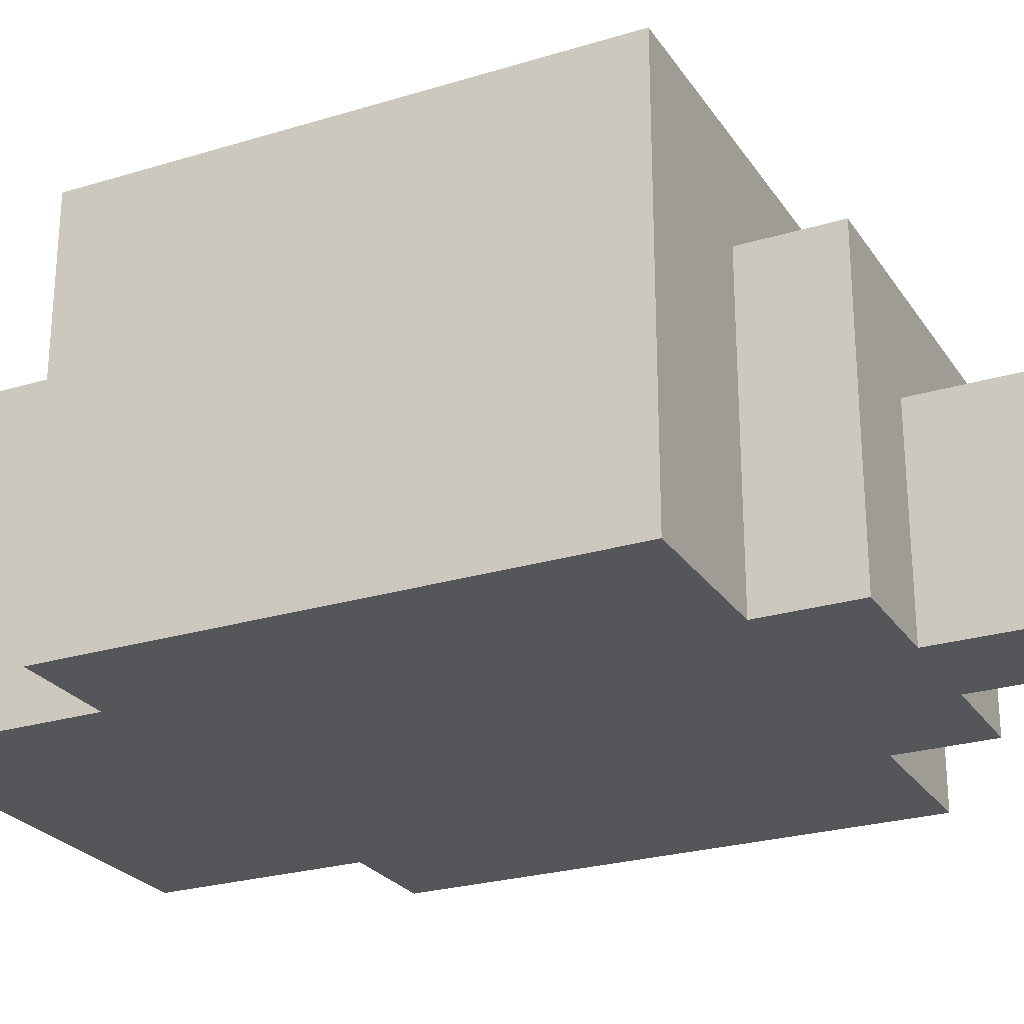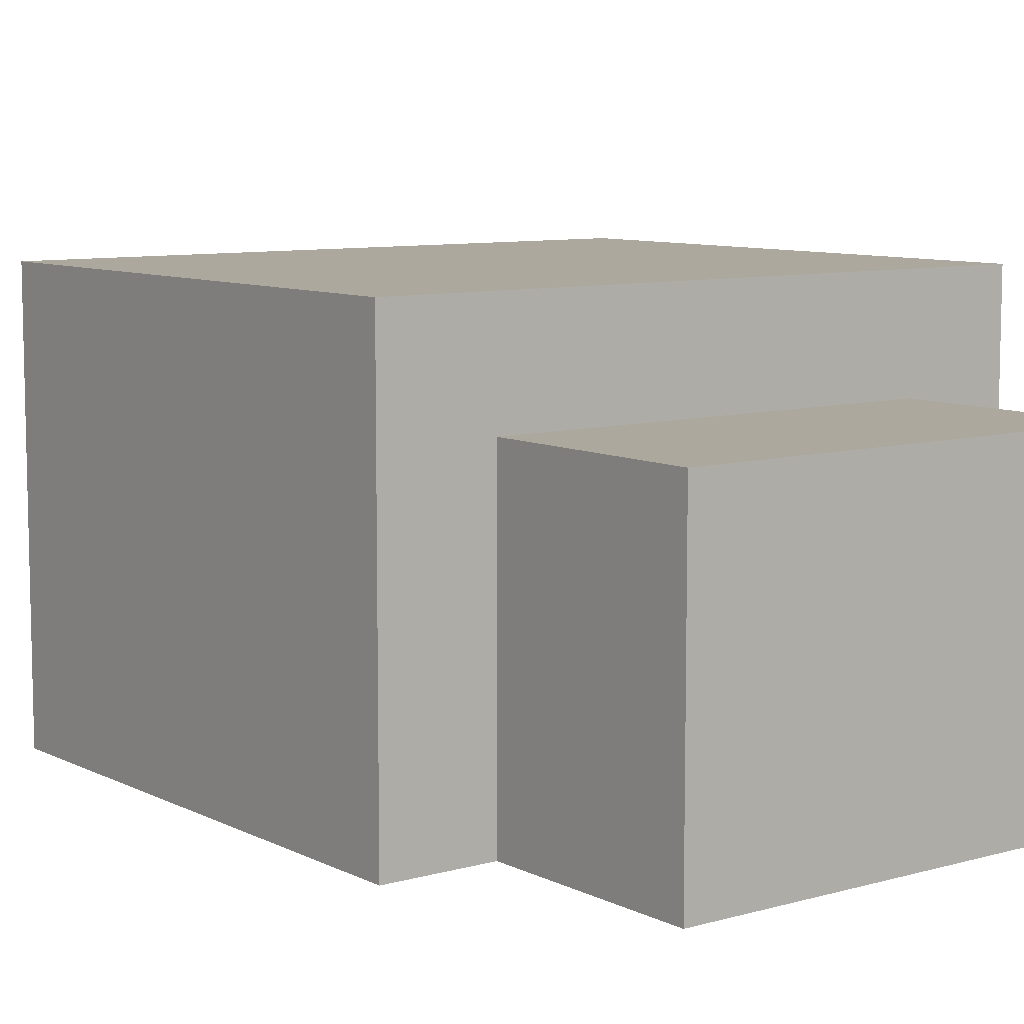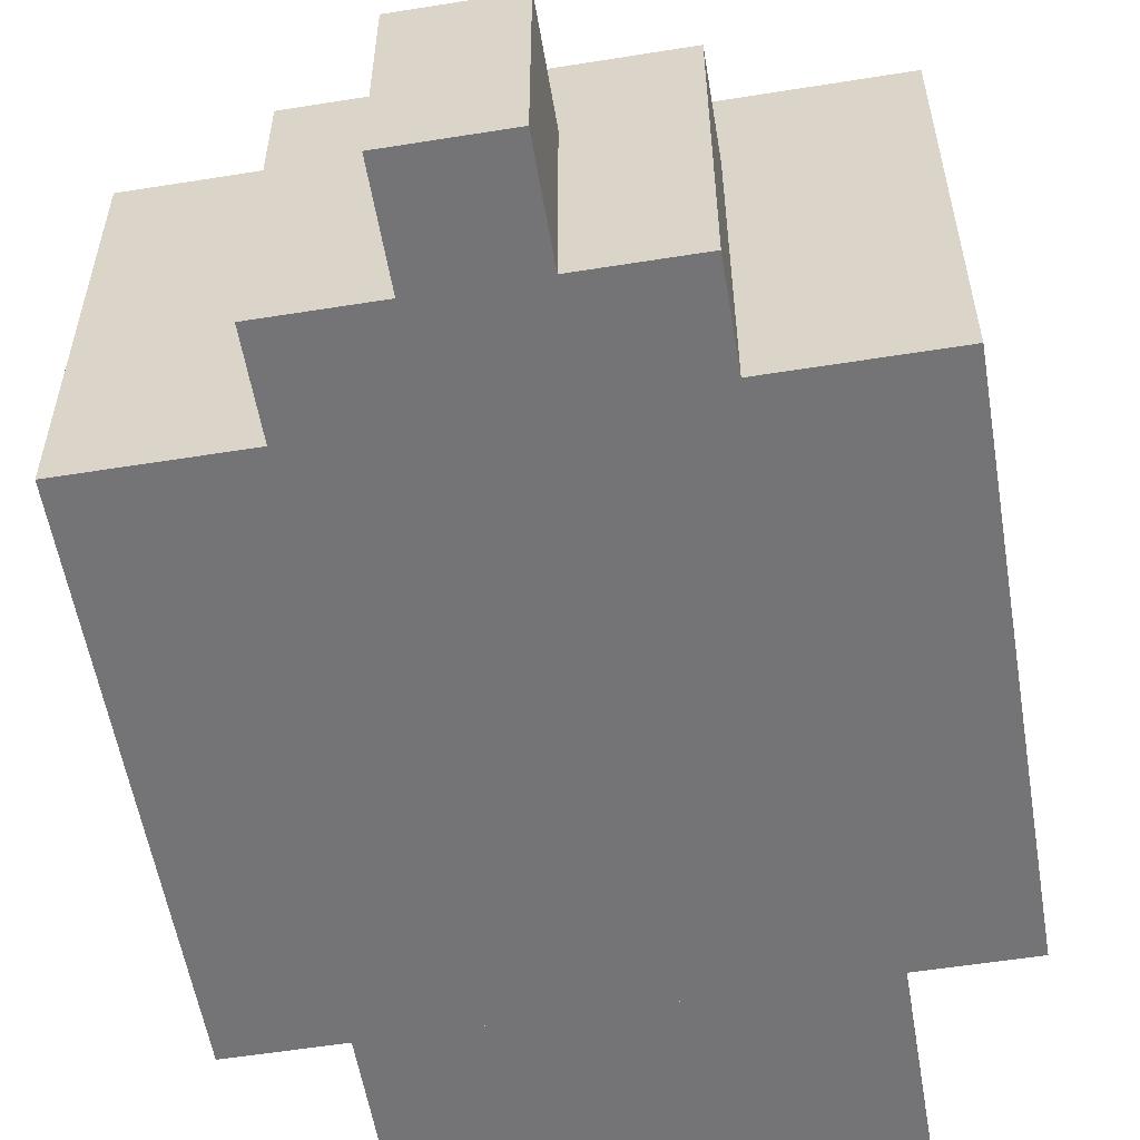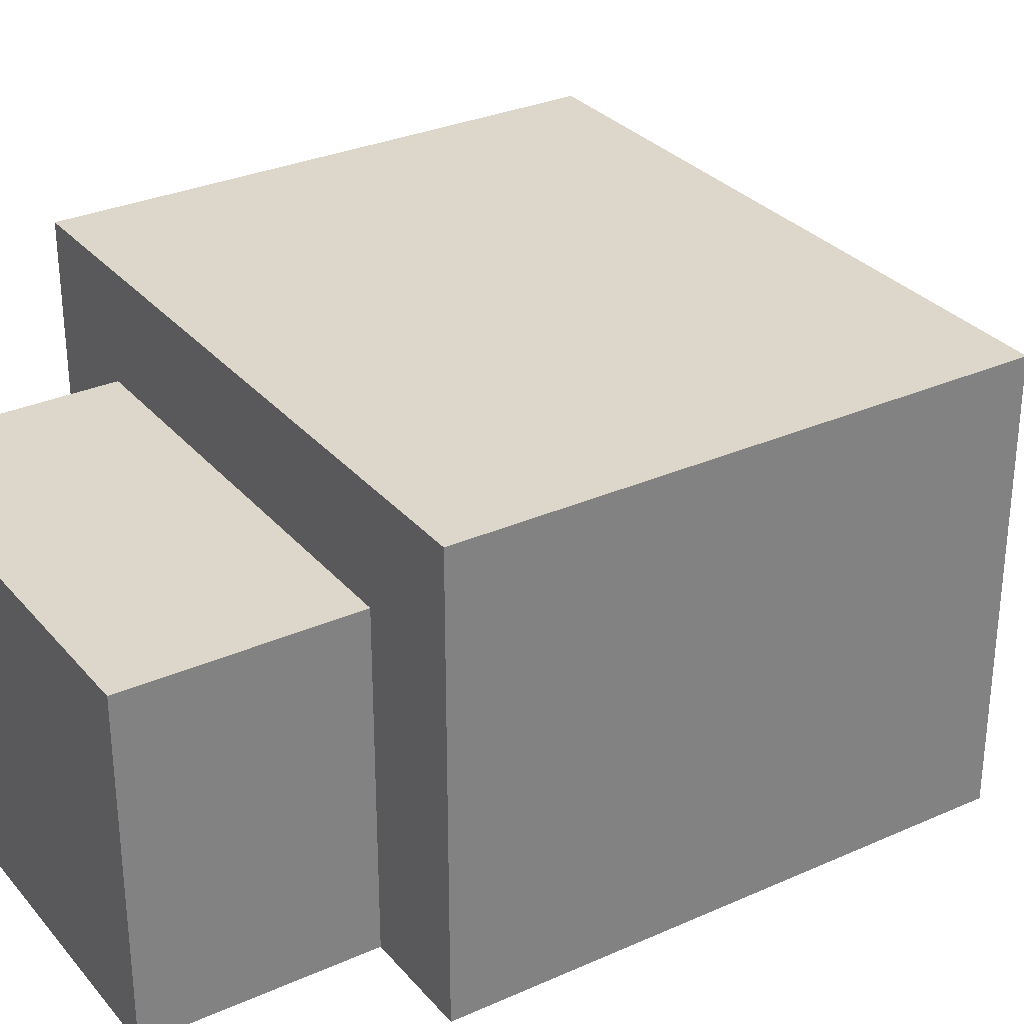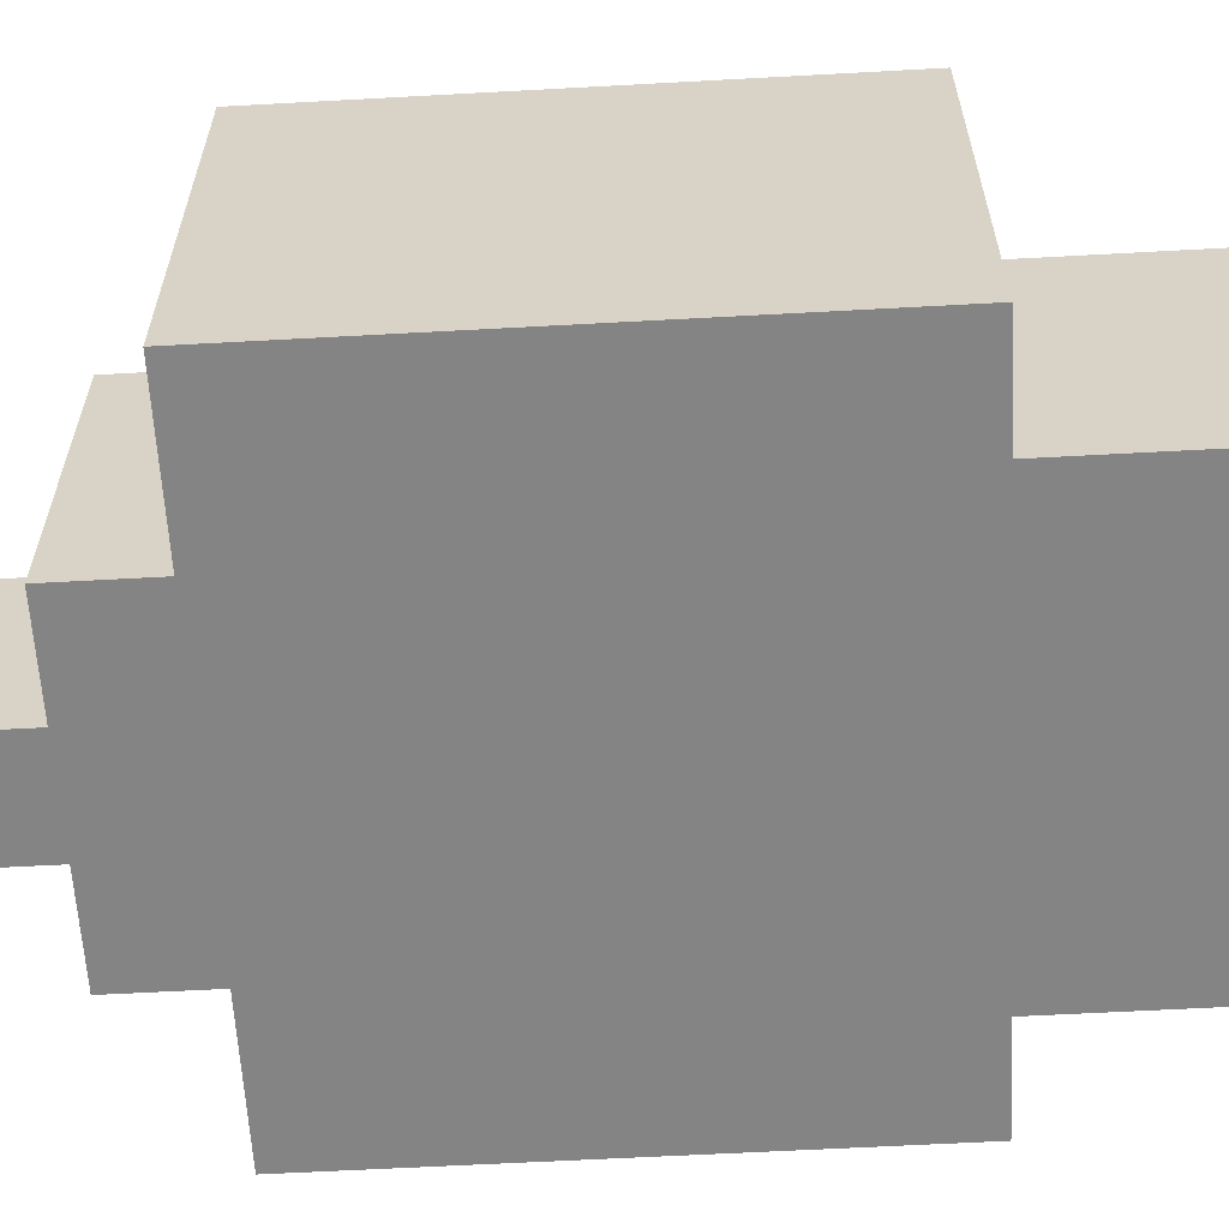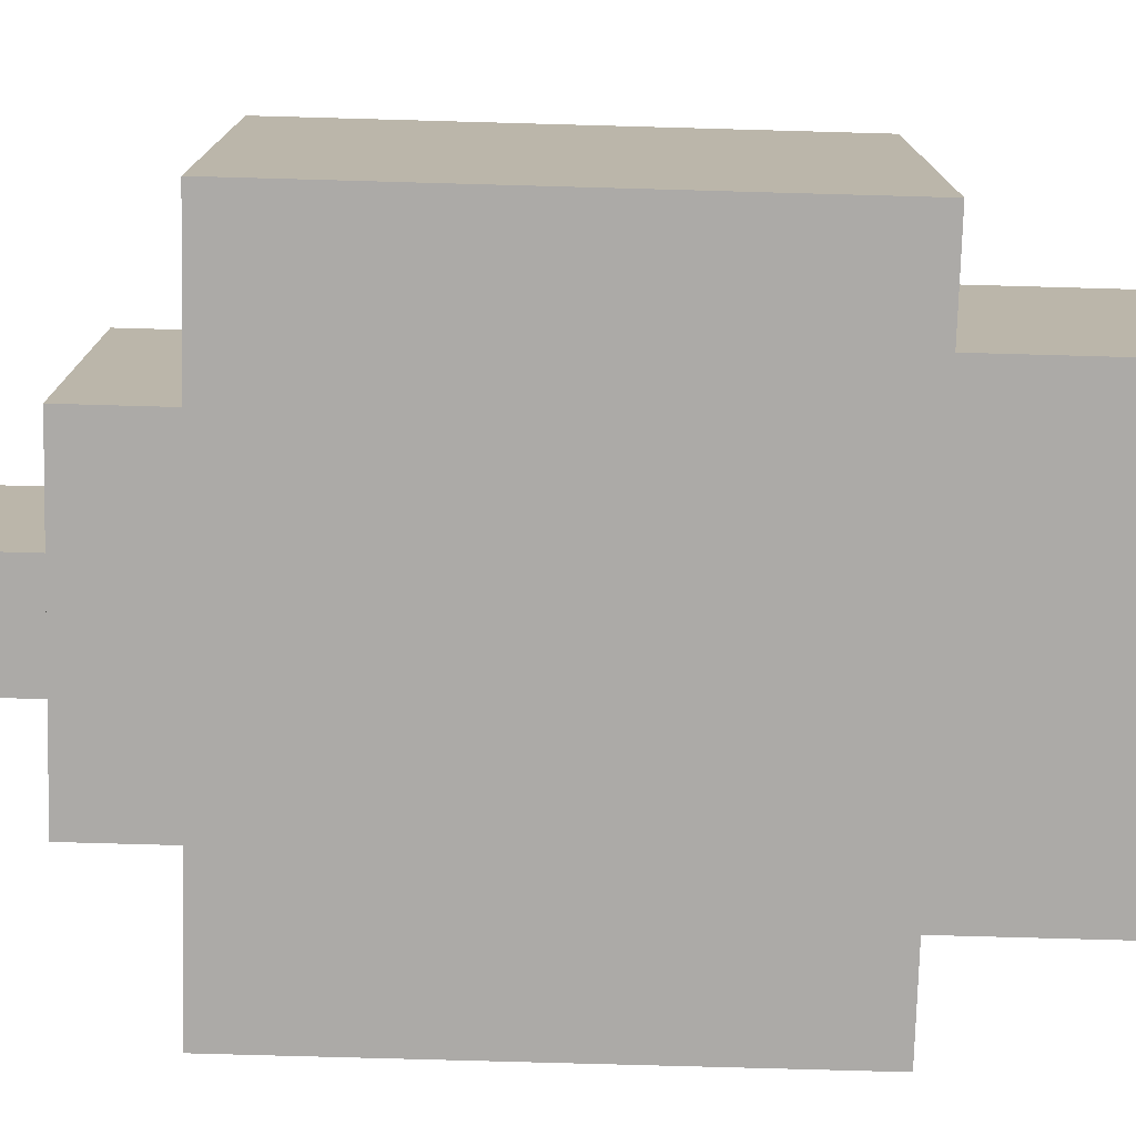
<metadata>
{"format":"obj","ext":"obj","renderer":"f3d","projection":"perspective","resolution":1024,"background":"white","views":[{"elev":-25.4,"azim":-63.9,"up":"+Y"},{"elev":8.6,"azim":142.7,"up":"+Y"},{"elev":-56.3,"azim":9.5,"up":"+Y"},{"elev":30.5,"azim":-122.7,"up":"+Y"},{"elev":-61.3,"azim":93.2,"up":"+Y"},{"elev":-76.1,"azim":88.4,"up":"+Y"}]}
</metadata>
<code>
o section_2
v 0.09375 0.1875 0.2188
v 0.09375 0.1875 0.1562
v 0.09375 0 0.2188
v 0.09375 0 0.1562
v -0.09375 0.1875 0.1562
v -0.09375 0.1875 0.2188
v -0.09375 0 0.1562
v -0.09375 0 0.2188
f 4 7 5 2
f 3 4 2 1
f 8 3 1 6
f 7 8 6 5
f 6 1 2 5
f 7 4 3 8
o section_0
v 0.125 0.1875 -0.15
v 0.125 0.1875 -0.275
v 0.125 0 -0.15
v 0.125 0 -0.275
v -0.125 0.1875 -0.275
v -0.125 0.1875 -0.15
v -0.125 0 -0.275
v -0.125 0 -0.15
f 12 15 13 10
f 11 12 10 9
f 16 11 9 14
f 15 16 14 13
f 14 9 10 13
f 15 12 11 16
o section_1
v 0.1875 0.25 0.1625
v 0.1875 0.25 -0.15
v 0.1875 0 0.1625
v 0.1875 0 -0.15
v -0.1875 0.25 -0.15
v -0.1875 0.25 0.1625
v -0.1875 0 -0.15
v -0.1875 0 0.1625
f 20 23 21 18
f 19 20 18 17
f 24 19 17 22
f 23 24 22 21
f 22 17 18 21
f 23 20 19 24
o section_3
v 0.03125 0.125 0.2812
v 0.03125 0.125 0.2188
v 0.03125 0 0.2812
v 0.03125 0 0.2188
v -0.03125 0.125 0.2188
v -0.03125 0.125 0.2812
v -0.03125 0 0.2188
v -0.03125 0 0.2812
f 28 31 29 26
f 27 28 26 25
f 32 27 25 30
f 31 32 30 29
f 30 25 26 29
f 31 28 27 32

</code>
